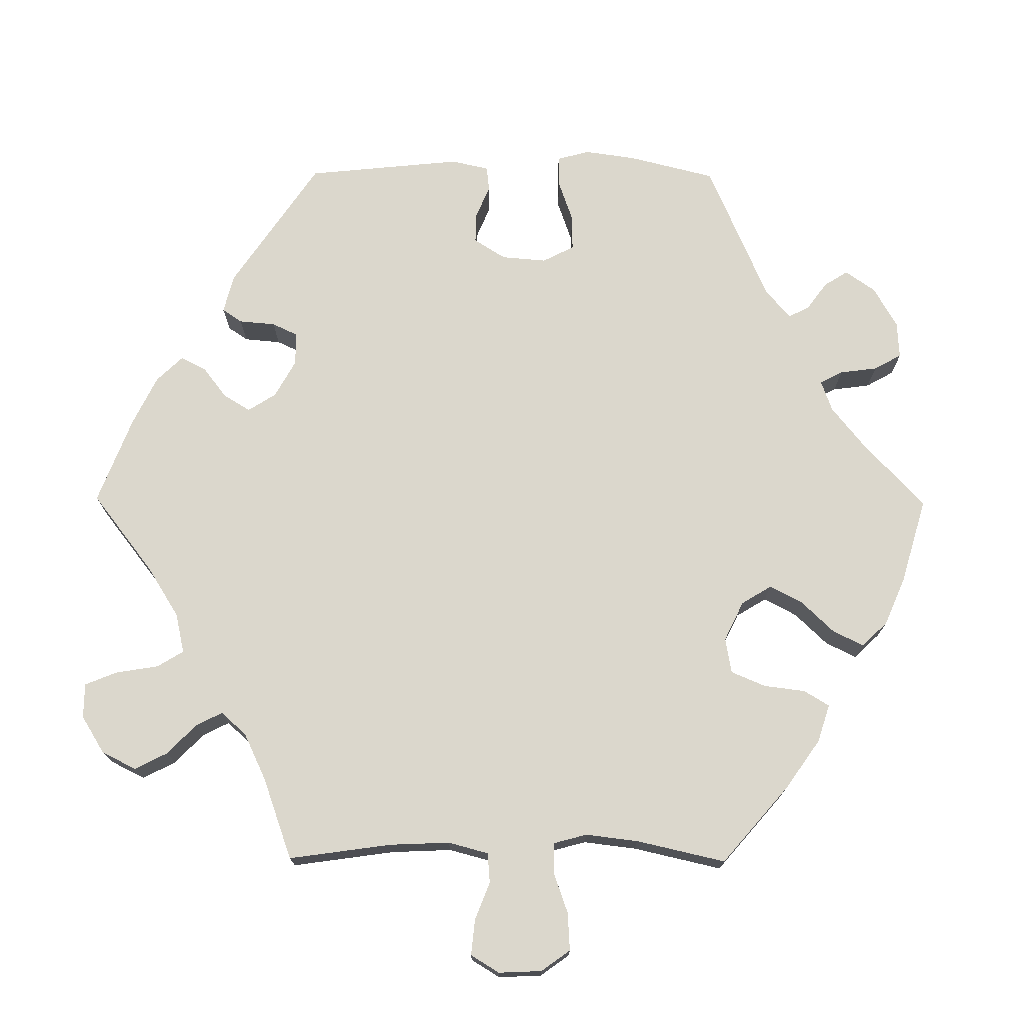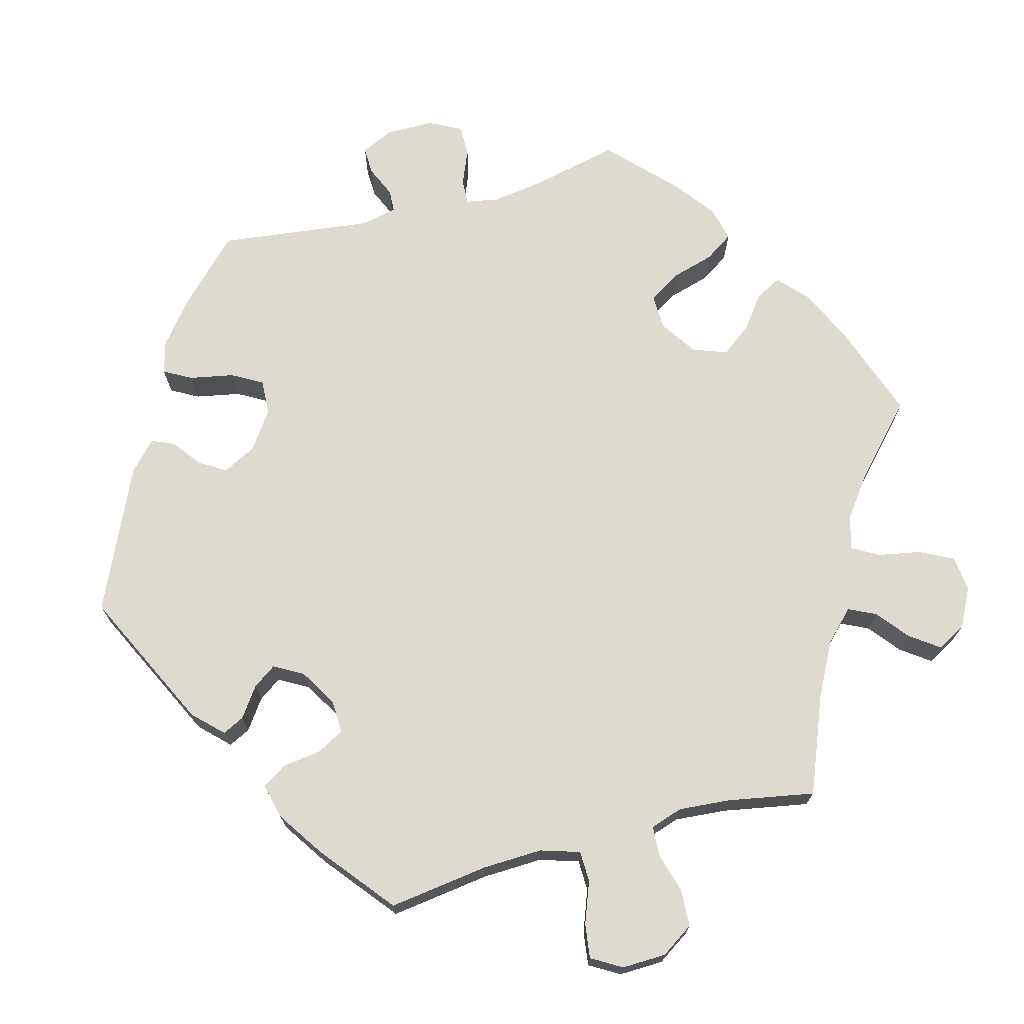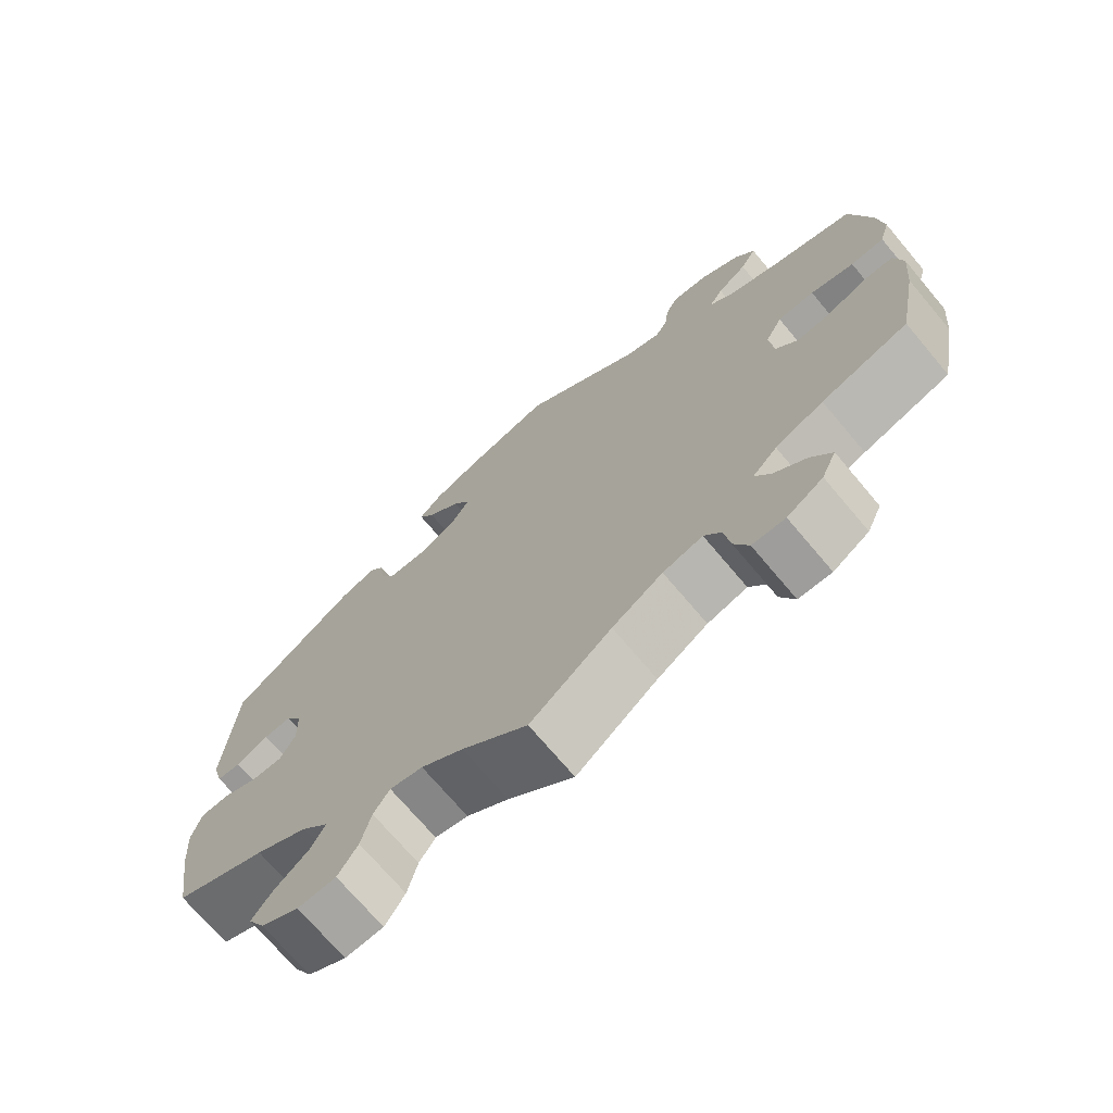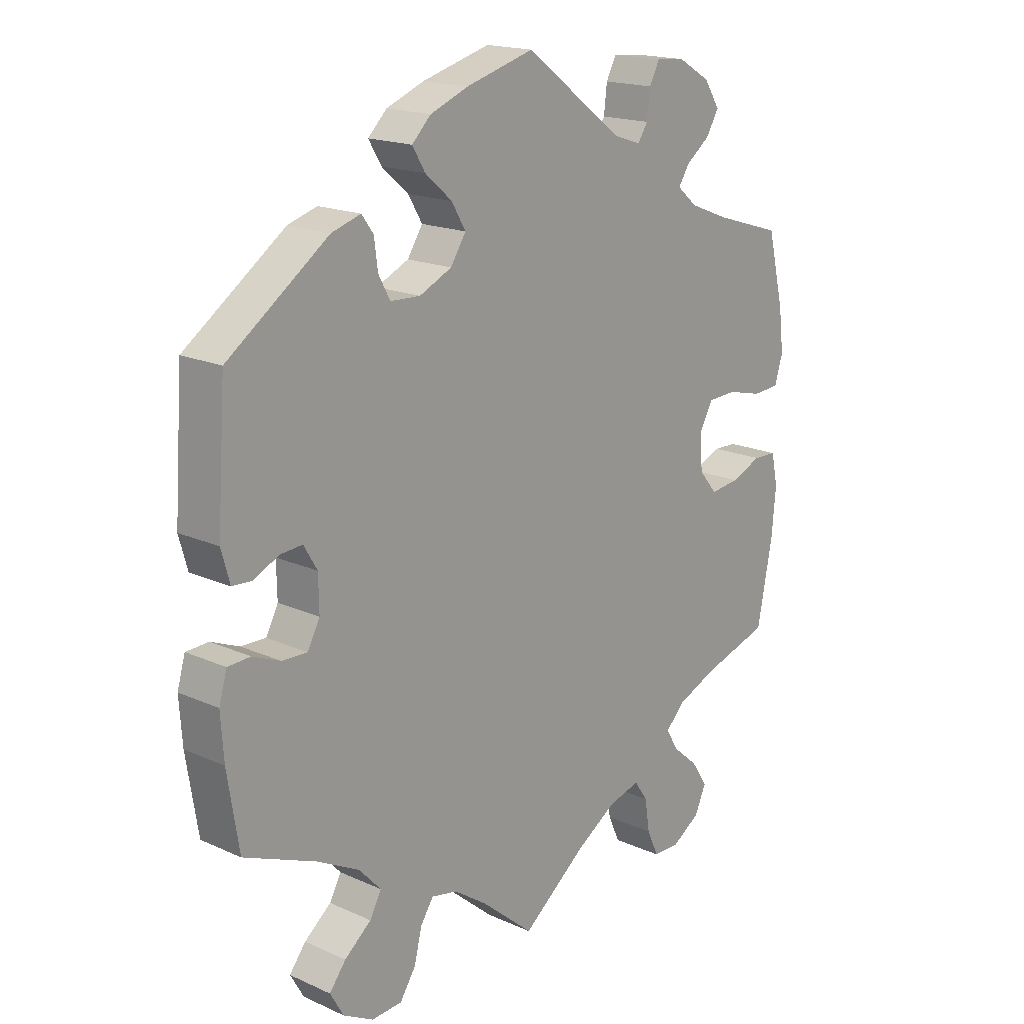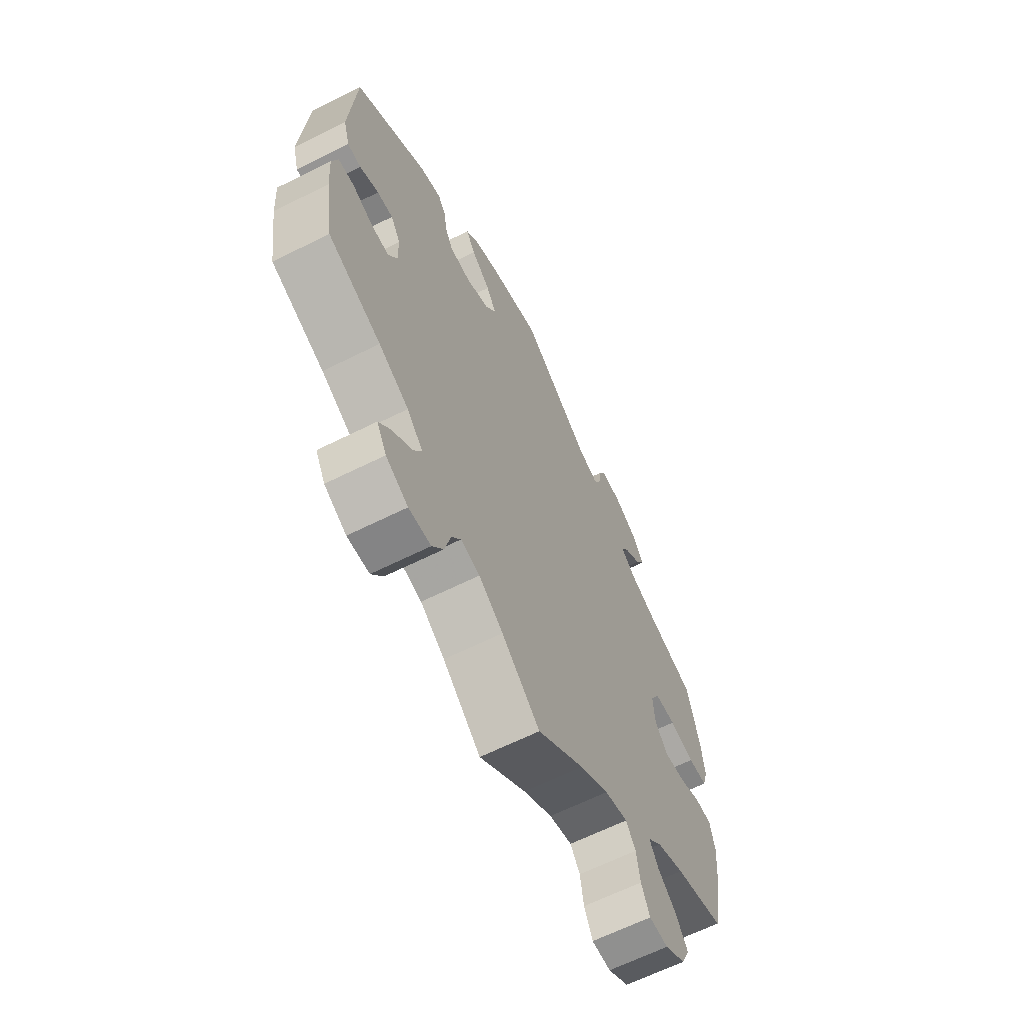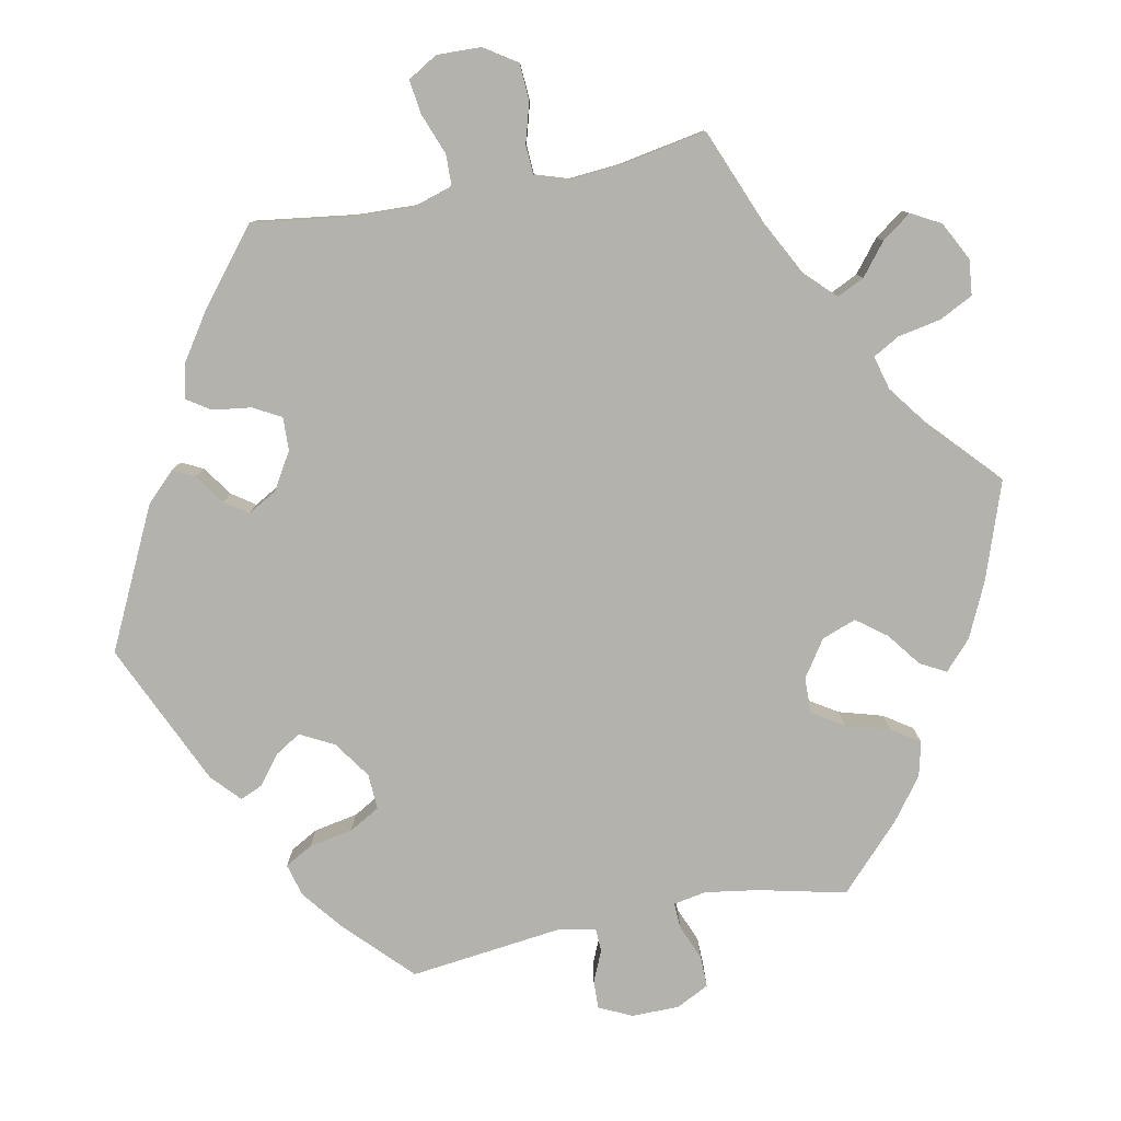
<metadata>
{"format":"obj","ext":"obj","renderer":"f3d","projection":"perspective","resolution":1024,"background":"white","views":[{"elev":73.1,"azim":-149.6,"up":"+Y"},{"elev":70.7,"azim":135.0,"up":"+Y"},{"elev":-71.5,"azim":-139.9,"up":"+Z"},{"elev":17.7,"azim":131.5,"up":"+Z"},{"elev":-64.4,"azim":116.7,"up":"+Z"},{"elev":-79.4,"azim":161.2,"up":"+Y"}]}
</metadata>
<code>
v 0.38 0.07 -0.338
v 0.312 0.07 -0.374
v 0.276 0.07 -0.413
v 0.295 0.07 -0.448
v 0.339 0.07 -0.484
v 0.366 0.07 -0.519
v 0.344 0.07 -0.558
v 0.294 0.07 -0.585
v 0.244 0.07 -0.582
v 0.218 0.07 -0.542
v 0.205 0.07 -0.49
v 0.184 0.07 -0.458
v 0.141 0.07 -0.467
v 0.086 0.07 -0.505
v 0 0.07 -0.578
v -0.106 0.07 -0.495
v -0.172 0.07 -0.453
v -0.224 0.07 -0.439
v -0.246 0.07 -0.471
v -0.254 0.07 -0.523
v -0.273 0.07 -0.565
v -0.316 0.07 -0.566
v -0.363 0.07 -0.536
v -0.382 0.07 -0.494
v -0.355 0.07 -0.453
v -0.313 0.07 -0.417
v -0.293 0.07 -0.383
v -0.325 0.07 -0.351
v -0.388 0.07 -0.324
v -0.501 0.07 -0.289
v -0.526 0.07 -0.159
v -0.533 0.07 -0.082
v -0.522 0.07 -0.032
v -0.484 0.07 -0.031
v -0.434 0.07 -0.052
v -0.386 0.07 -0.058
v -0.356 0.07 -0.022
v -0.352 0.07 0.035
v -0.374 0.07 0.075
v -0.422 0.07 0.077
v -0.479 0.07 0.063
v -0.523 0.07 0.066
v -0.536 0.07 0.11
v -0.528 0.07 0.177
v -0.501 0.07 0.289
v -0.39 0.07 0.323
v -0.326 0.07 0.348
v -0.293 0.07 0.376
v -0.311 0.07 0.404
v -0.35 0.07 0.434
v -0.371 0.07 0.469
v -0.345 0.07 0.509
v -0.292 0.07 0.54
v -0.245 0.07 0.544
v -0.228 0.07 0.512
v -0.223 0.07 0.468
v -0.207 0.07 0.443
v -0.161 0.07 0.458
v -0.001 0.07 0.578
v 0.111 0.07 0.546
v 0.173 0.07 0.521
v 0.204 0.07 0.49
v 0.183 0.07 0.455
v 0.139 0.07 0.417
v 0.116 0.07 0.378
v 0.141 0.07 0.339
v 0.194 0.07 0.314
v 0.243 0.07 0.316
v 0.262 0.07 0.351
v 0.268 0.07 0.397
v 0.287 0.07 0.423
v 0.335 0.07 0.408
v 0.5 0.07 0.289
v 0.514 0.07 0.089
v 0.5 0.07 0.039
v 0.469 0.07 0.037
v 0.426 0.07 0.057
v 0.39 0.07 0.06
v 0.368 0.07 0.023
v 0.367 0.07 -0.033
v 0.387 0.07 -0.071
v 0.428 0.07 -0.07
v 0.474 0.07 -0.051
v 0.511 0.07 -0.053
v 0.524 0.07 -0.098
v 0.519 0.07 -0.169
v 0.5 0.07 -0.289
v 0.38 0 -0.338
v 0.312 0 -0.374
v 0.276 0 -0.413
v 0.295 0 -0.448
v 0.339 0 -0.484
v 0.366 0 -0.519
v 0.344 0 -0.558
v 0.294 0 -0.585
v 0.244 0 -0.582
v 0.218 0 -0.542
v 0.205 0 -0.49
v 0.184 0 -0.458
v 0.141 0 -0.467
v 0.086 0 -0.505
v 0 0 -0.578
v -0.106 0 -0.495
v -0.172 0 -0.453
v -0.224 0 -0.439
v -0.246 0 -0.471
v -0.254 0 -0.523
v -0.273 0 -0.565
v -0.316 0 -0.566
v -0.363 0 -0.536
v -0.382 0 -0.494
v -0.355 0 -0.453
v -0.313 0 -0.417
v -0.293 0 -0.383
v -0.325 0 -0.351
v -0.388 0 -0.324
v -0.501 0 -0.289
v -0.526 0 -0.159
v -0.533 0 -0.082
v -0.522 0 -0.032
v -0.484 0 -0.031
v -0.434 0 -0.052
v -0.386 0 -0.058
v -0.356 0 -0.022
v -0.352 0 0.035
v -0.374 0 0.075
v -0.422 0 0.077
v -0.479 0 0.063
v -0.523 0 0.066
v -0.536 0 0.11
v -0.528 0 0.177
v -0.501 0 0.289
v -0.39 0 0.323
v -0.326 0 0.348
v -0.293 0 0.376
v -0.311 0 0.404
v -0.35 0 0.434
v -0.371 0 0.469
v -0.345 0 0.509
v -0.292 0 0.54
v -0.245 0 0.544
v -0.228 0 0.512
v -0.223 0 0.468
v -0.207 0 0.443
v -0.161 0 0.458
v -0.001 0 0.578
v 0.111 0 0.546
v 0.173 0 0.521
v 0.204 0 0.49
v 0.183 0 0.455
v 0.139 0 0.417
v 0.116 0 0.378
v 0.141 0 0.339
v 0.194 0 0.314
v 0.243 0 0.316
v 0.262 0 0.351
v 0.268 0 0.397
v 0.287 0 0.423
v 0.335 0 0.408
v 0.5 0 0.289
v 0.514 0 0.089
v 0.5 0 0.039
v 0.469 0 0.037
v 0.426 0 0.057
v 0.39 0 0.06
v 0.368 0 0.023
v 0.367 0 -0.033
v 0.387 0 -0.071
v 0.428 0 -0.07
v 0.474 0 -0.051
v 0.511 0 -0.053
v 0.524 0 -0.098
v 0.519 0 -0.169
v 0.5 0 -0.289
f 86 87 1
f 85 86 1 2
f 82 83 84 85
f 81 82 85 2
f 80 81 2 3
f 79 80 3
f 74 75 76 77
f 74 77 78
f 73 74 78
f 72 73 78 79
f 69 70 71 72
f 68 69 72 79
f 61 62 63 64
f 61 64 65
f 58 59 60 61
f 57 58 61 65
f 53 54 55 56
f 53 56 57
f 52 53 57
f 49 50 51 52
f 48 49 52 57
f 47 48 57 65
f 43 44 45 46
f 40 41 42 43
f 39 40 43 46
f 38 39 46 47
f 32 33 34 35
f 32 35 36
f 29 30 31 32
f 28 29 32 36
f 27 28 36 37
f 23 24 25 26
f 23 26 27
f 22 23 27
f 19 20 21 22
f 18 19 22 27
f 17 18 27 37
f 14 15 16
f 13 14 16 17
f 12 13 17 37
f 8 9 10 11
f 8 11 12
f 7 8 12
f 4 5 6 7
f 3 4 7 12
f 67 68 79 3
f 38 47 65 66
f 37 38 66 67
f 3 12 37 67
f 88 174 173
f 89 88 173 172
f 172 171 170 169
f 89 172 169 168
f 90 89 168 167
f 90 167 166
f 164 163 162 161
f 165 164 161
f 165 161 160
f 166 165 160 159
f 159 158 157 156
f 166 159 156 155
f 151 150 149 148
f 152 151 148
f 148 147 146 145
f 152 148 145 144
f 143 142 141 140
f 144 143 140
f 144 140 139
f 139 138 137 136
f 144 139 136 135
f 152 144 135 134
f 133 132 131 130
f 130 129 128 127
f 133 130 127 126
f 134 133 126 125
f 122 121 120 119
f 123 122 119
f 119 118 117 116
f 123 119 116 115
f 124 123 115 114
f 113 112 111 110
f 114 113 110
f 114 110 109
f 109 108 107 106
f 114 109 106 105
f 124 114 105 104
f 103 102 101
f 104 103 101 100
f 124 104 100 99
f 98 97 96 95
f 99 98 95
f 99 95 94
f 94 93 92 91
f 99 94 91 90
f 90 166 155 154
f 153 152 134 125
f 154 153 125 124
f 154 124 99 90
f 1 88 89 2
f 2 89 90 3
f 3 90 91 4
f 4 91 92 5
f 5 92 93 6
f 6 93 94 7
f 7 94 95 8
f 8 95 96 9
f 9 96 97 10
f 10 97 98 11
f 11 98 99 12
f 12 99 100 13
f 13 100 101 14
f 14 101 102 15
f 15 102 103 16
f 16 103 104 17
f 17 104 105 18
f 18 105 106 19
f 19 106 107 20
f 20 107 108 21
f 21 108 109 22
f 22 109 110 23
f 23 110 111 24
f 24 111 112 25
f 25 112 113 26
f 26 113 114 27
f 27 114 115 28
f 28 115 116 29
f 29 116 117 30
f 30 117 118 31
f 31 118 119 32
f 32 119 120 33
f 33 120 121 34
f 34 121 122 35
f 35 122 123 36
f 36 123 124 37
f 37 124 125 38
f 38 125 126 39
f 39 126 127 40
f 40 127 128 41
f 41 128 129 42
f 42 129 130 43
f 43 130 131 44
f 44 131 132 45
f 45 132 133 46
f 46 133 134 47
f 47 134 135 48
f 48 135 136 49
f 49 136 137 50
f 50 137 138 51
f 51 138 139 52
f 52 139 140 53
f 53 140 141 54
f 54 141 142 55
f 55 142 143 56
f 56 143 144 57
f 57 144 145 58
f 58 145 146 59
f 59 146 147 60
f 60 147 148 61
f 61 148 149 62
f 62 149 150 63
f 63 150 151 64
f 64 151 152 65
f 65 152 153 66
f 66 153 154 67
f 67 154 155 68
f 68 155 156 69
f 69 156 157 70
f 70 157 158 71
f 71 158 159 72
f 72 159 160 73
f 73 160 161 74
f 74 161 162 75
f 75 162 163 76
f 76 163 164 77
f 77 164 165 78
f 78 165 166 79
f 79 166 167 80
f 80 167 168 81
f 81 168 169 82
f 82 169 170 83
f 83 170 171 84
f 84 171 172 85
f 85 172 173 86
f 86 173 174 87
f 87 174 88 1

</code>
